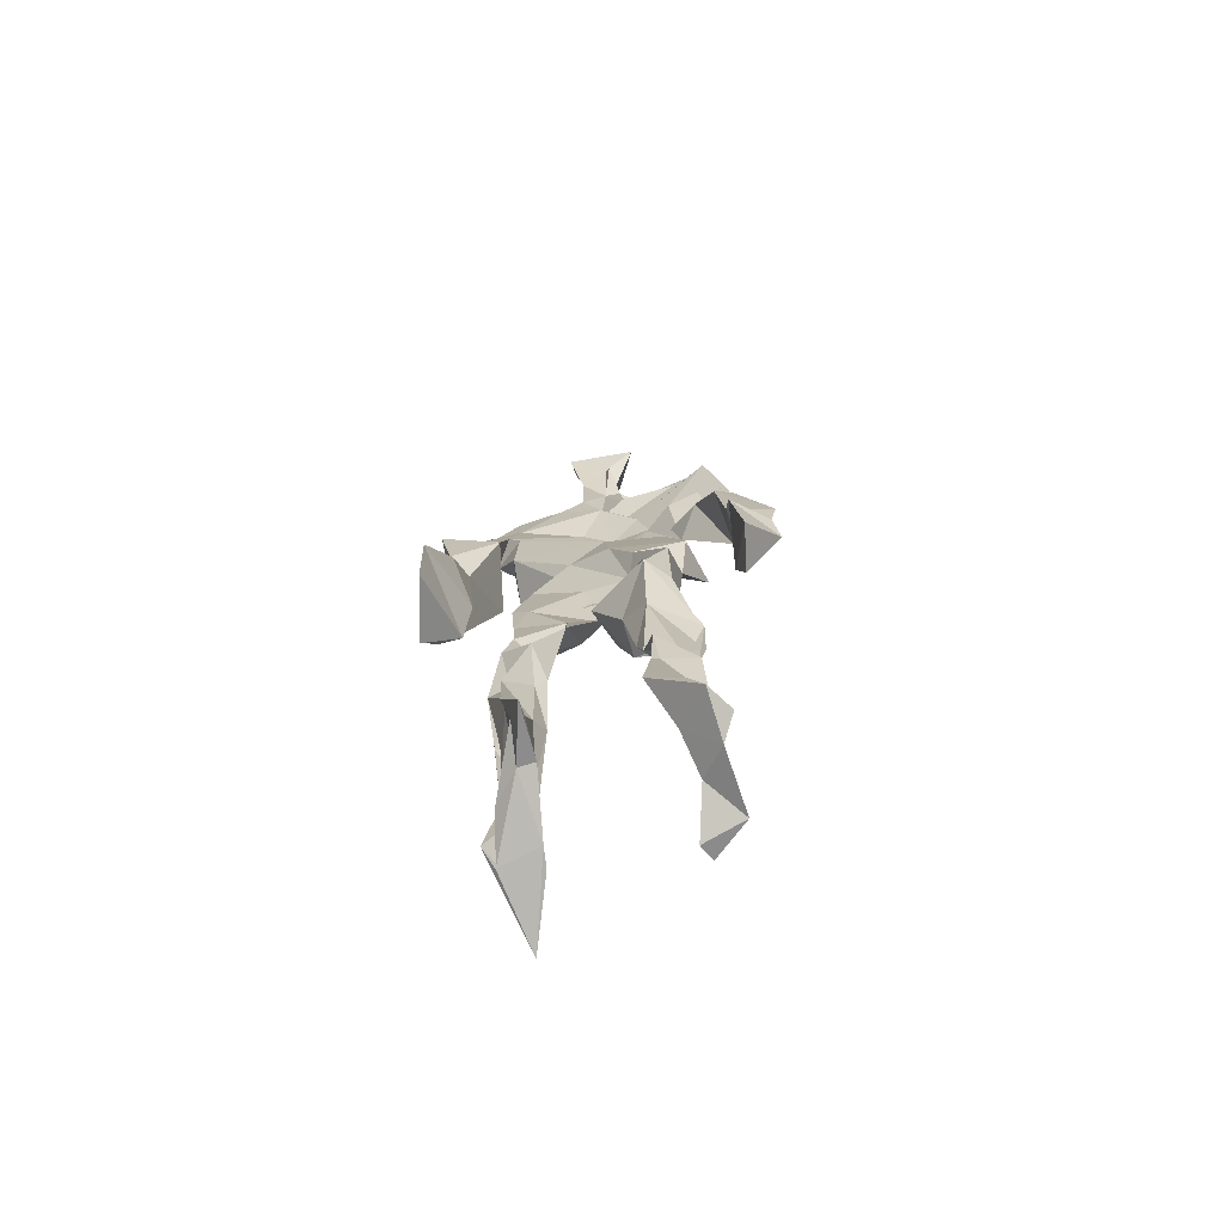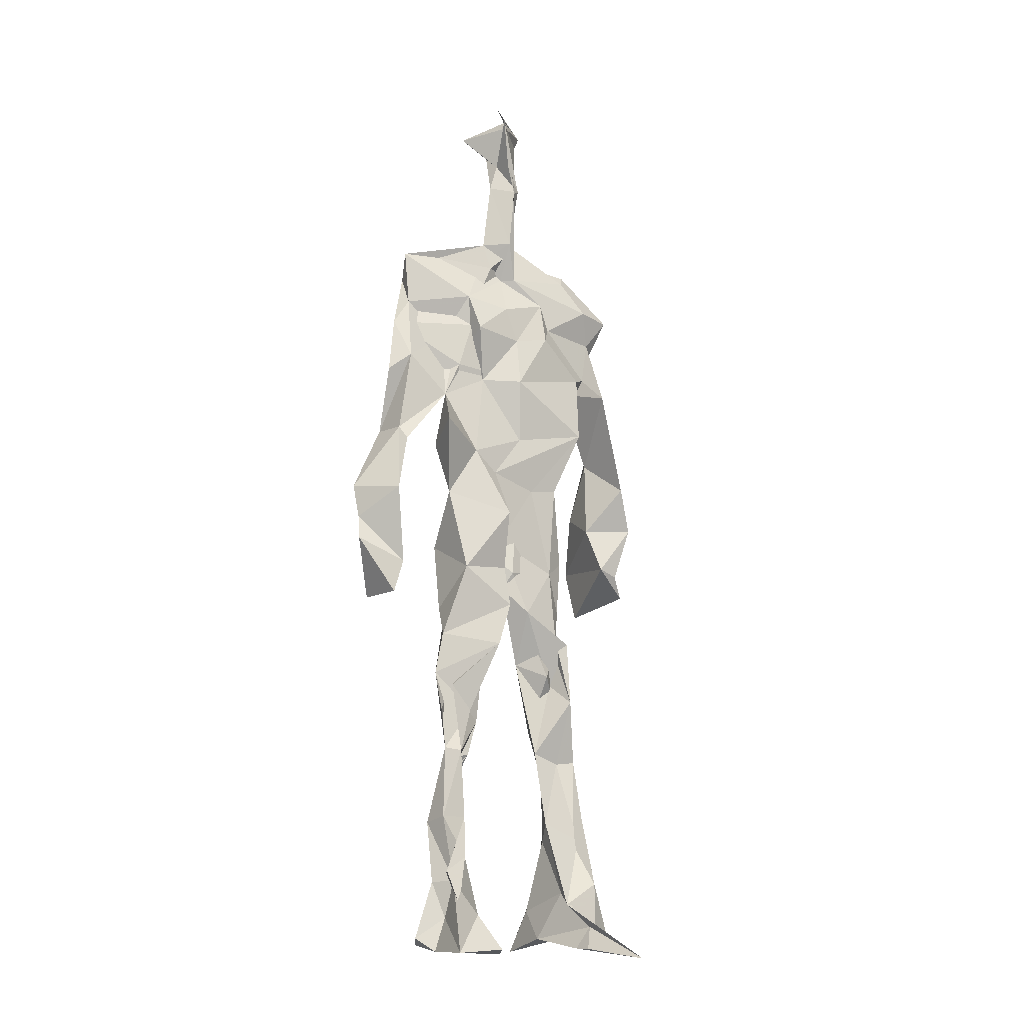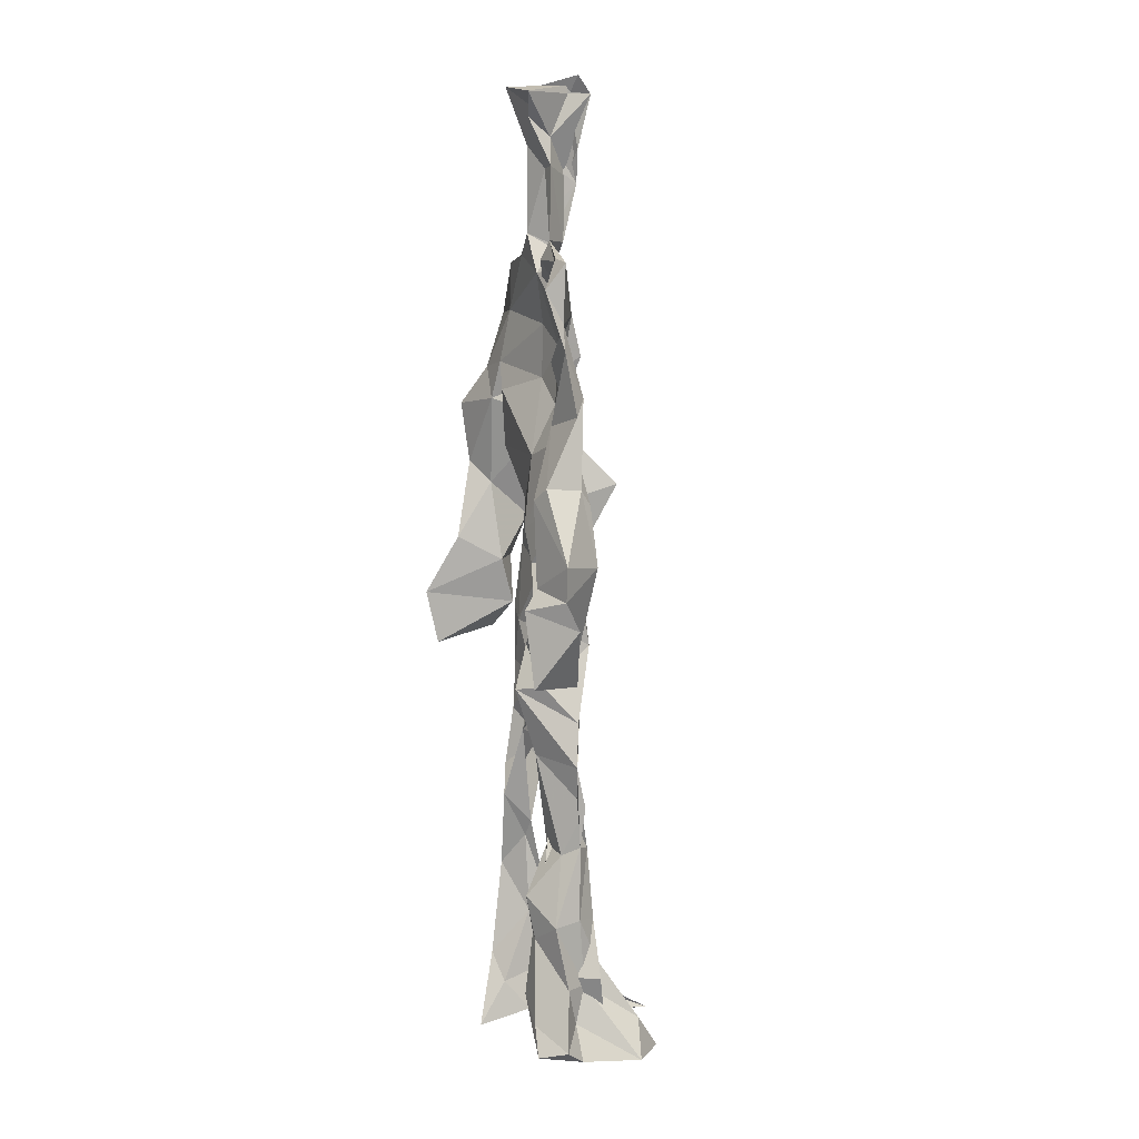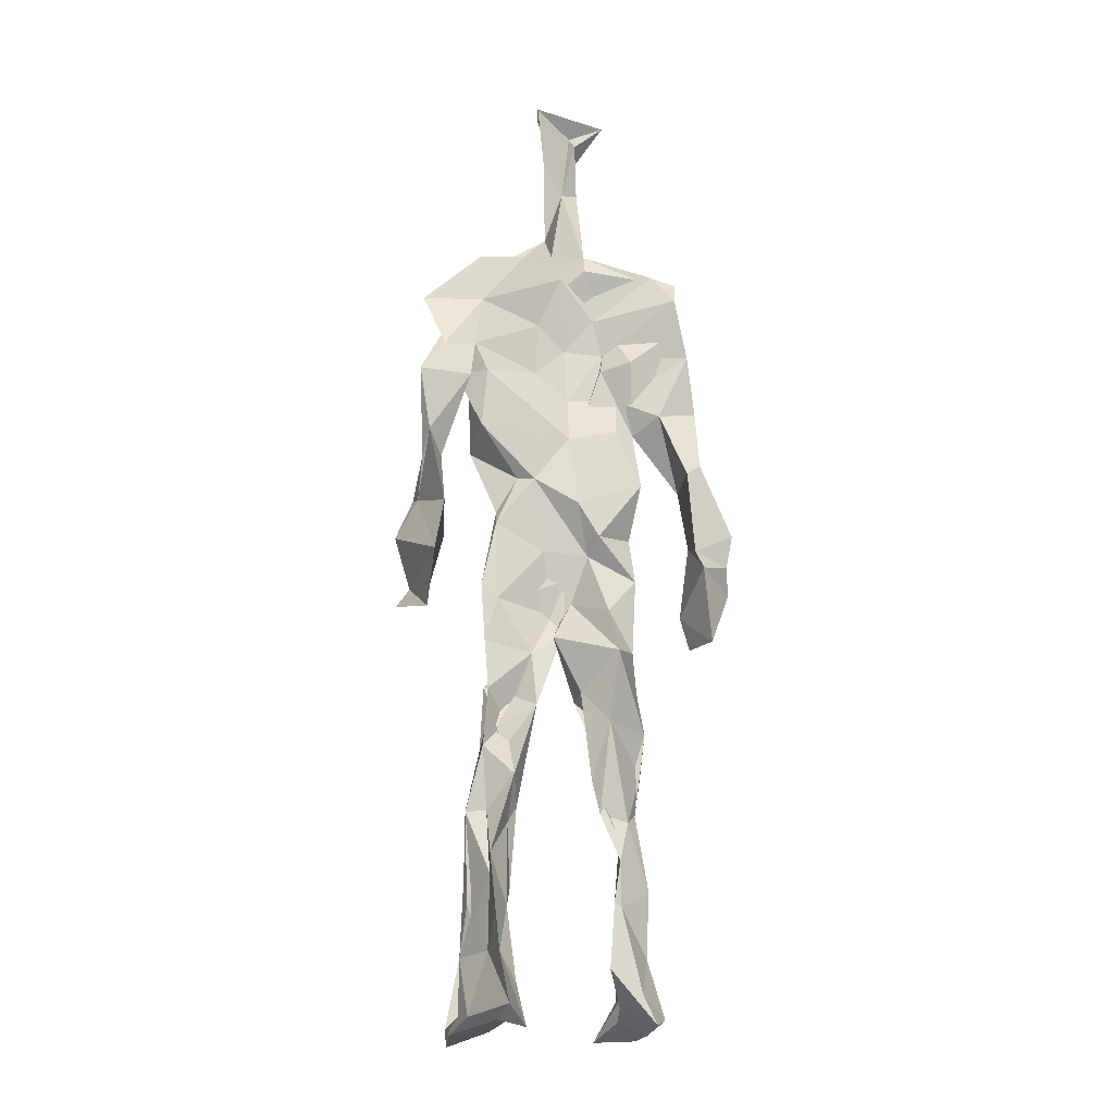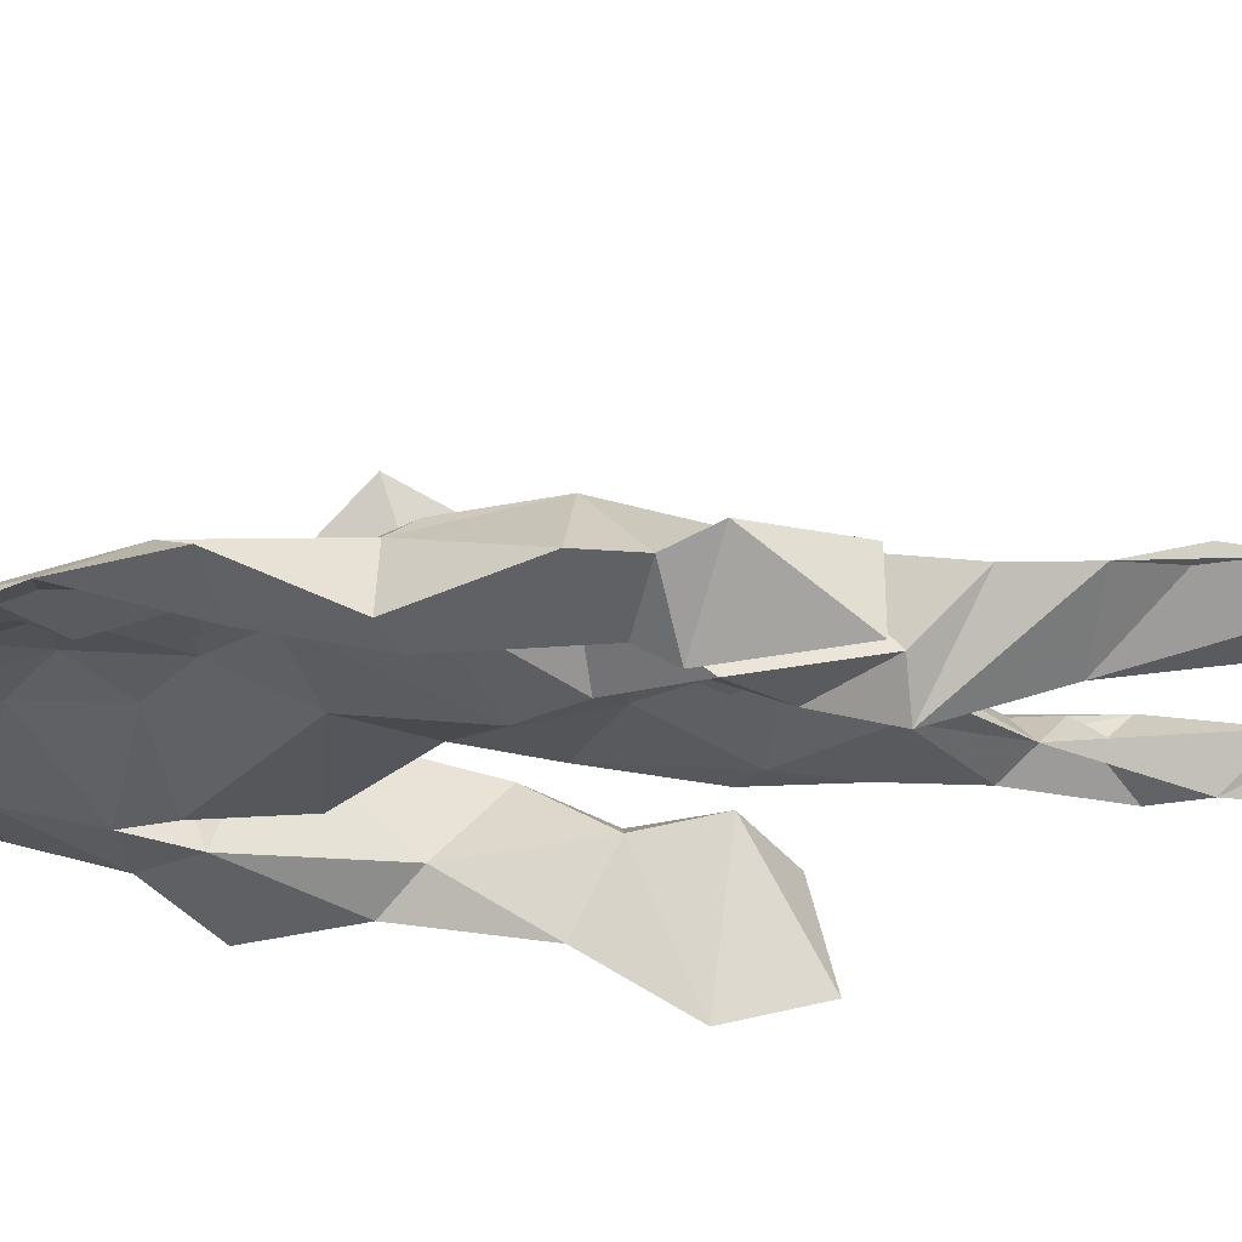
<metadata>
{"format":"obj","ext":"obj","renderer":"f3d","projection":"perspective","resolution":1024,"background":"white","views":[{"elev":-74.6,"azim":-165.6,"up":"+Y"},{"elev":-14.8,"azim":-32.2,"up":"+Y"},{"elev":5.1,"azim":-107.0,"up":"+Y"},{"elev":-16.6,"azim":166.3,"up":"+Y"},{"elev":-26.0,"azim":-88.8,"up":"+Z"}]}
</metadata>
<code>
v 0.4514 0.2344 0.4646
v 0.5667 0.3622 0.4685
v 0.475 0.4887 0.4769
v 0.5066 0.7771 0.4904
v 0.3826 0.6837 0.4627
v 0.3821 0.4065 0.4732
v 0.5661 0.2184 0.4566
v 0.572 0.3099 0.4622
v 0.5726 0.7584 0.4779
v 0.5199 0.3968 0.4947
v 0.4382 0.4604 0.4513
v 0.4277 0.3677 0.4881
v 0.4837 0.8456 0.4806
v 0.4942 0.7088 0.4955
v 0.4939 0.4673 0.4846
v 0.5841 0.07206 0.5369
v 0.5999 0.627 0.5127
v 0.3922 0.7571 0.466
v 0.4416 0.2555 0.5003
v 0.4625 0.4336 0.4514
v 0.5597 0.1362 0.4457
v 0.615 0.5167 0.4288
v 0.4299 0.2585 0.4904
v 0.4906 0.8708 0.4818
v 0.5179 0.8666 0.4687
v 0.541 0.08492 0.477
v 0.5883 0.6455 0.4545
v 0.425 0.1901 0.4669
v 0.551 0.1273 0.5036
v 0.4216 0.3299 0.4851
v 0.576 0.6023 0.4639
v 0.5261 0.5565 0.469
v 0.5559 0.3719 0.4895
v 0.4152 0.5736 0.5182
v 0.4479 0.6101 0.4766
v 0.5096 0.747 0.4851
v 0.566 0.2562 0.4737
v 0.4886 0.5329 0.4574
v 0.3922 0.562 0.4384
v 0.4367 0.1352 0.4965
v 0.4239 0.2944 0.4933
v 0.5241 0.3489 0.4657
v 0.498 0.7815 0.4955
v 0.5837 0.2549 0.4776
v 0.4981 0.8445 0.4792
v 0.3978 0.7346 0.45
v 0.4335 0.5091 0.4877
v 0.5788 0.5853 0.5003
v 0.4234 0.1433 0.5072
v 0.4654 0.9058 0.4547
v 0.5756 0.7255 0.4686
v 0.5502 0.07523 0.5298
v 0.5718 0.6533 0.4599
v 0.5304 0.5234 0.4852
v 0.5413 0.1926 0.492
v 0.4212 0.07143 0.4907
v 0.5646 0.2019 0.4644
v 0.4423 0.193 0.506
v 0.433 0.1019 0.4877
v 0.3921 0.6456 0.4813
v 0.4171 0.06957 0.5427
v 0.4879 0.4464 0.4877
v 0.4401 0.2507 0.4764
v 0.4932 0.4386 0.4941
v 0.4455 0.6436 0.4852
v 0.4388 0.3978 0.4607
v 0.575 0.08565 0.4997
v 0.4604 0.671 0.4832
v 0.4824 0.3639 0.4747
v 0.4795 0.9074 0.515
v 0.5047 0.4358 0.4914
v 0.4807 0.3605 0.5053
v 0.4484 0.1419 0.461
v 0.608 0.697 0.473
v 0.573 0.4555 0.4716
v 0.4532 0.7162 0.4898
v 0.4564 0.3955 0.4399
v 0.3828 0.57 0.4767
v 0.3476 0.4566 0.4647
v 0.5902 0.07642 0.5207
v 0.5953 0.7271 0.4868
v 0.4232 0.07795 0.4507
v 0.3818 0.4716 0.4276
v 0.549 0.6983 0.4883
v 0.579 0.1353 0.5189
v 0.539 0.261 0.4773
v 0.485 0.5357 0.4895
v 0.4612 0.5545 0.4924
v 0.4547 0.2134 0.4489
v 0.4289 0.1946 0.4899
v 0.4732 0.6321 0.4846
v 0.5279 0.9175 0.4521
v 0.4844 0.7565 0.4807
v 0.3779 0.5718 0.4451
v 0.5832 0.6791 0.4613
v 0.5073 0.412 0.4745
v 0.5128 0.5735 0.491
v 0.3971 0.7071 0.4656
v 0.4461 0.07222 0.5666
v 0.4895 0.8613 0.5063
v 0.4898 0.4911 0.5091
v 0.3737 0.6305 0.4703
v 0.5461 0.2855 0.4539
v 0.4911 0.6403 0.4863
v 0.4336 0.1027 0.5452
v 0.4353 0.1029 0.4513
v 0.5224 0.6641 0.4834
v 0.4792 0.7647 0.4697
v 0.5246 0.9155 0.4701
v 0.5186 0.9037 0.472
v 0.4691 0.5033 0.4585
v 0.4606 0.6818 0.5002
v 0.6368 0.641 0.4379
v 0.5402 0.07395 0.4295
v 0.4255 0.5586 0.4734
v 0.5398 0.5582 0.4779
v 0.5471 0.3367 0.4868
v 0.5546 0.08261 0.4768
v 0.5622 0.1676 0.4544
v 0.5007 0.755 0.4725
v 0.3868 0.5571 0.4858
v 0.6121 0.6748 0.4566
v 0.4522 0.1755 0.456
v 0.4664 0.256 0.4711
v 0.49 0.8878 0.4616
v 0.4962 0.8321 0.5073
v 0.4598 0.3369 0.459
v 0.5366 0.7726 0.4687
v 0.4448 0.4329 0.503
v 0.5524 0.07453 0.5461
v 0.4954 0.4194 0.486
v 0.4944 0.897 0.466
v 0.5651 0.3687 0.4957
v 0.5361 0.7208 0.4943
v 0.6285 0.7249 0.4767
v 0.4724 0.2873 0.4763
v 0.5807 0.1992 0.4957
v 0.5836 0.6488 0.4897
v 0.6277 0.4647 0.4012
v 0.3462 0.5097 0.4537
v 0.5195 0.7114 0.4835
v 0.6288 0.5326 0.4856
v 0.5266 0.3964 0.4752
v 0.5508 0.09382 0.4461
v 0.6478 0.4967 0.4885
v 0.4638 0.1235 0.4504
v 0.4415 0.1559 0.5089
v 0.5506 0.1158 0.5142
v 0.6485 0.4294 0.4709
v 0.5739 0.06535 0.6015
v 0.4524 0.06835 0.5522
v 0.6308 0.536 0.5002
v 0.6268 0.5869 0.4432
v 0.6354 0.4485 0.4805
v 0.4775 0.7814 0.4772
v 0.4949 0.5961 0.4658
v 0.3768 0.5061 0.4892
v 0.4935 0.6901 0.4904
v 0.4301 0.6101 0.4839
v 0.4926 0.9068 0.4989
v 0.3519 0.4802 0.4544
v 0.4583 0.1799 0.4559
v 0.4241 0.1346 0.4785
v 0.5972 0.6545 0.4802
v 0.4585 0.2964 0.4884
v 0.3736 0.4061 0.4335
v 0.4685 0.7194 0.4814
v 0.4476 0.093 0.4804
v 0.4377 0.3188 0.4902
v 0.5154 0.4917 0.4782
v 0.4159 0.762 0.4641
v 0.5651 0.2524 0.4754
v 0.568 0.3113 0.4968
v 0.5468 0.1762 0.4776
v 0.5051 0.8385 0.5002
v 0.5063 0.631 0.5029
v 0.5696 0.4053 0.4715
v 0.561 0.1396 0.4866
v 0.5574 0.5272 0.4861
v 0.3897 0.4365 0.4767
v 0.6079 0.4955 0.4691
v 0.6311 0.4168 0.413
v 0.3857 0.4894 0.4391
v 0.4408 0.08361 0.5148
v 0.5614 0.09491 0.5359
v 0.5784 0.7683 0.4706
v 0.5574 0.3296 0.4755
v 0.6172 0.4547 0.4821
v 0.5438 0.1116 0.4532
v 0.4362 0.6765 0.4662
v 0.5782 0.1781 0.4924
v 0.6297 0.566 0.4604
v 0.5549 0.442 0.4802
v 0.613 0.5677 0.4602
v 0.5593 0.5145 0.4754
v 0.4348 0.1084 0.5137
v 0.4915 0.9157 0.4973
v 0.5388 0.6829 0.5002
v 0.4934 0.3998 0.5045
v 0.4912 0.9087 0.498
v 0.5583 0.444 0.4714
v 0.4097 0.0835 0.4739
v 0.479 0.9231 0.5035
v 0.4117 0.6225 0.459
v 0.5072 0.6769 0.4952
v 0.5476 0.2466 0.4743
v 0.5173 0.7903 0.4684
v 0.4591 0.6877 0.4862
v 0.4986 0.747 0.477
f 23 165 30
f 135 74 122
f 174 29 55
f 6 166 180
f 97 87 48
f 108 43 155
f 32 116 195
f 151 61 184
f 128 51 120
f 27 95 122
f 119 144 21
f 133 187 173
f 49 196 73
f 156 53 31
f 101 88 47
f 48 176 97
f 31 48 116
f 112 205 14
f 1 19 58
f 97 91 88
f 153 22 194
f 59 61 40
f 64 129 199
f 69 169 136
f 128 120 207
f 17 194 152
f 17 113 74
f 190 159 68
f 90 23 28
f 180 166 83
f 81 84 74
f 80 148 150
f 179 75 195
f 160 109 203
f 11 129 47
f 127 136 124
f 107 95 53
f 99 151 105
f 191 172 55
f 25 207 45
f 149 182 154
f 35 115 159
f 94 78 60
f 118 52 26
f 68 159 91
f 22 142 139
f 14 205 134
f 38 32 3
f 53 156 107
f 100 160 70
f 208 46 167
f 201 170 195
f 110 126 25
f 173 8 33
f 39 121 183
f 85 67 178
f 39 183 140
f 3 170 62
f 39 204 121
f 131 10 15
f 117 8 103
f 142 22 153
f 181 188 145
f 169 165 19
f 140 161 157
f 155 13 45
f 99 105 61
f 195 116 179
f 57 178 119
f 177 193 33
f 83 79 161
f 160 203 70
f 97 88 87
f 118 67 16
f 171 93 167
f 12 77 30
f 178 67 144
f 62 71 131
f 62 20 3
f 166 79 83
f 208 104 65
f 39 94 204
f 207 120 4
f 21 7 119
f 171 46 18
f 47 88 34
f 94 140 78
f 44 57 37
f 147 90 40
f 121 159 78
f 93 4 120
f 134 84 36
f 43 175 13
f 119 7 57
f 11 66 129
f 55 29 148
f 189 21 114
f 12 30 72
f 125 50 132
f 20 66 11
f 54 48 87
f 89 124 1
f 155 45 4
f 195 75 201
f 109 92 197
f 137 85 57
f 105 151 196
f 120 158 167
f 155 43 13
f 44 8 173
f 145 152 181
f 205 176 198
f 26 114 118
f 154 182 139
f 66 77 12
f 187 10 42
f 203 197 70
f 26 185 29
f 96 69 77
f 186 128 9
f 70 200 24
f 1 124 136
f 175 100 70
f 152 192 17
f 80 16 85
f 200 50 24
f 56 184 61
f 161 79 180
f 89 1 162
f 37 57 7
f 81 135 9
f 131 42 10
f 47 129 101
f 80 85 148
f 46 5 98
f 49 73 58
f 8 37 103
f 46 98 18
f 201 177 143
f 202 59 163
f 163 59 40
f 69 96 72
f 78 140 157
f 17 74 164
f 162 146 123
f 185 150 148
f 181 152 194
f 197 200 70
f 169 72 165
f 158 107 104
f 111 3 11
f 187 42 86
f 68 76 190
f 53 164 31
f 69 136 127
f 152 145 142
f 23 63 28
f 163 40 28
f 29 174 189
f 116 32 31
f 190 98 60
f 98 76 18
f 24 125 13
f 25 92 110
f 58 162 1
f 49 58 147
f 66 20 77
f 197 203 109
f 166 6 79
f 142 145 139
f 43 36 126
f 132 50 92
f 74 113 122
f 204 65 159
f 83 183 157
f 175 43 126
f 4 45 207
f 65 204 5
f 141 158 120
f 10 187 133
f 159 88 91
f 174 21 189
f 108 18 76
f 209 76 14
f 94 102 204
f 106 82 202
f 193 10 33
f 105 147 40
f 194 22 181
f 200 197 50
f 3 32 170
f 196 147 105
f 62 15 87
f 147 58 90
f 83 157 180
f 68 91 112
f 160 100 126
f 180 79 6
f 89 162 123
f 137 57 44
f 101 62 87
f 75 179 193
f 155 93 171
f 36 84 81
f 134 209 14
f 199 12 72
f 41 63 23
f 109 160 110
f 82 146 168
f 192 142 153
f 114 144 118
f 46 171 167
f 16 150 52
f 61 151 99
f 38 111 115
f 135 81 74
f 121 204 159
f 73 146 162
f 55 172 86
f 136 169 19
f 73 162 58
f 45 132 25
f 164 27 17
f 112 91 205
f 35 104 156
f 77 62 96
f 170 32 195
f 176 205 91
f 201 71 170
f 117 2 8
f 51 128 186
f 13 175 24
f 16 67 85
f 143 131 71
f 28 40 90
f 29 189 26
f 32 38 156
f 59 56 61
f 138 31 164
f 159 190 60
f 133 173 33
f 167 158 208
f 186 9 135
f 62 101 64
f 152 142 192
f 164 74 84
f 103 86 42
f 121 78 157
f 132 92 25
f 23 30 41
f 13 125 45
f 4 93 155
f 188 181 139
f 169 69 72
f 202 163 106
f 62 170 71
f 89 28 63
f 202 56 59
f 107 141 95
f 189 114 26
f 137 44 191
f 7 21 174
f 46 208 5
f 104 107 156
f 139 182 188
f 64 101 129
f 207 36 9
f 154 145 188
f 43 209 36
f 146 82 106
f 157 183 121
f 123 28 89
f 172 44 173
f 151 184 196
f 63 124 89
f 24 175 70
f 106 163 123
f 54 193 179
f 122 113 27
f 165 72 30
f 138 176 48
f 168 146 73
f 95 51 122
f 35 159 65
f 138 84 198
f 136 19 1
f 84 138 164
f 64 96 62
f 22 139 181
f 172 173 86
f 77 69 127
f 35 156 38
f 55 148 191
f 177 75 193
f 15 10 193
f 65 104 35
f 185 26 52
f 106 123 146
f 93 120 167
f 12 199 129
f 165 23 19
f 88 101 87
f 190 76 98
f 209 108 76
f 117 42 143
f 102 94 60
f 183 161 140
f 48 54 179
f 207 9 128
f 154 139 145
f 90 58 19
f 171 18 155
f 31 138 48
f 105 40 61
f 133 33 10
f 209 134 36
f 164 95 27
f 30 77 127
f 179 116 48
f 193 54 15
f 29 185 148
f 68 112 76
f 100 175 126
f 115 111 47
f 149 154 188
f 47 111 11
f 197 92 50
f 9 36 81
f 192 113 17
f 184 56 168
f 37 8 44
f 156 31 32
f 16 52 118
f 130 52 150
f 201 75 177
f 97 176 91
f 3 111 38
f 120 51 141
f 55 206 174
f 17 27 194
f 2 33 8
f 108 155 18
f 83 161 183
f 143 71 201
f 39 140 94
f 53 95 164
f 30 127 41
f 172 191 44
f 66 12 129
f 168 73 196
f 37 7 103
f 207 25 126
f 113 153 27
f 177 33 2
f 62 131 15
f 174 206 7
f 113 192 153
f 95 141 51
f 122 51 135
f 143 177 2
f 20 62 77
f 20 11 3
f 34 88 159
f 117 103 42
f 34 159 115
f 28 123 163
f 206 86 103
f 102 5 204
f 60 78 159
f 207 126 36
f 206 103 7
f 150 185 130
f 15 54 87
f 148 85 191
f 173 187 86
f 52 130 185
f 119 178 144
f 49 147 196
f 178 57 85
f 144 114 21
f 158 141 107
f 124 63 127
f 196 184 168
f 35 38 115
f 202 82 56
f 2 117 143
f 138 198 176
f 110 160 126
f 132 45 125
f 209 43 108
f 131 143 42
f 208 158 104
f 188 182 149
f 80 150 16
f 186 135 51
f 199 96 64
f 5 60 98
f 41 127 63
f 72 96 199
f 125 24 50
f 90 19 23
f 67 118 144
f 112 14 76
f 109 110 92
f 168 56 82
f 84 134 198
f 206 55 86
f 205 198 134
f 102 60 5
f 137 191 85
f 194 27 153
f 161 180 157
f 47 34 115
f 65 5 208

</code>
